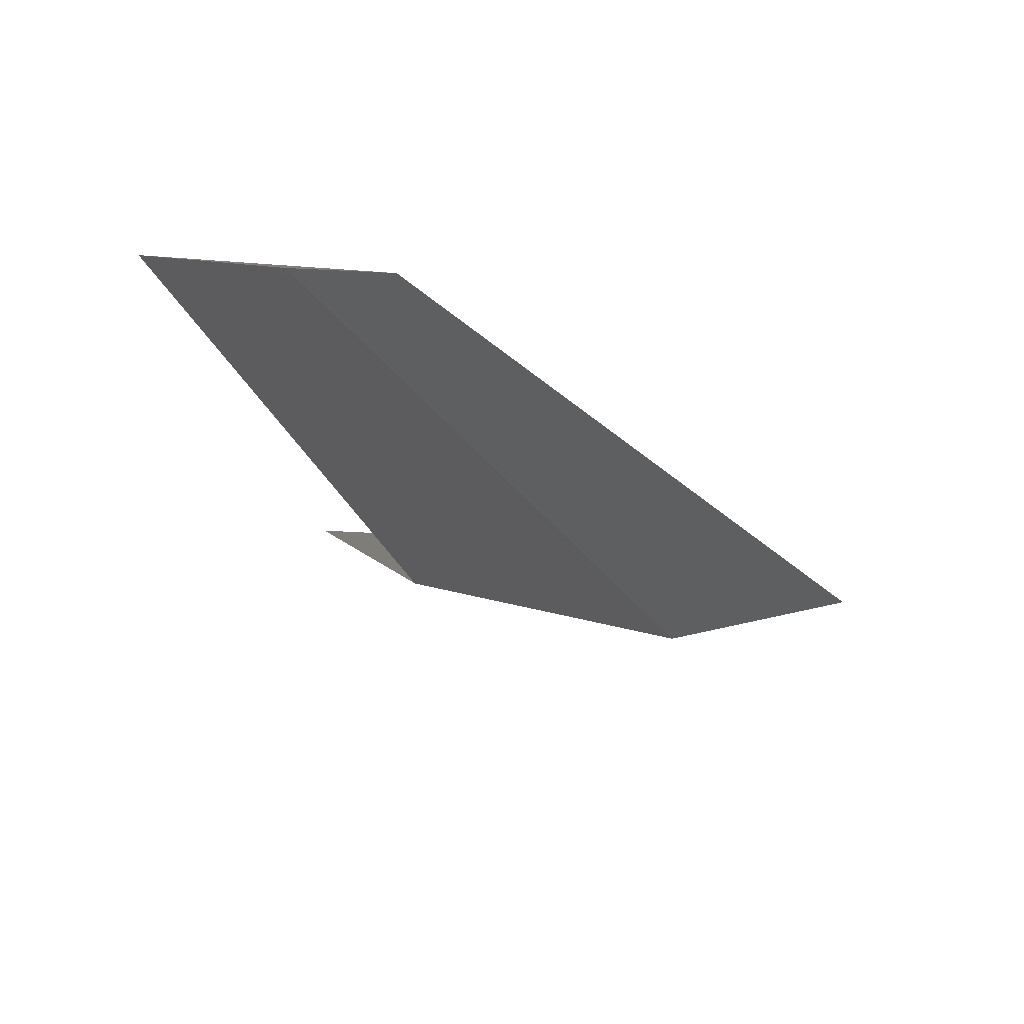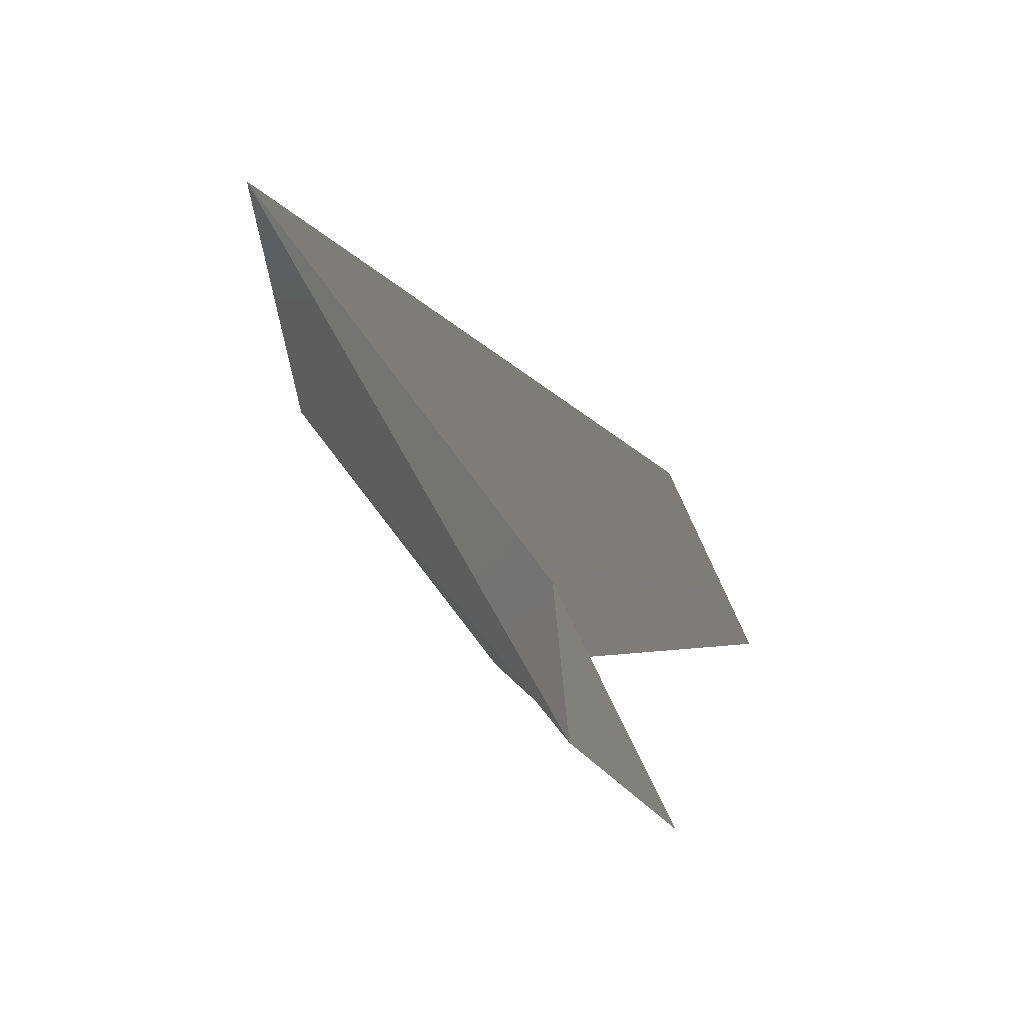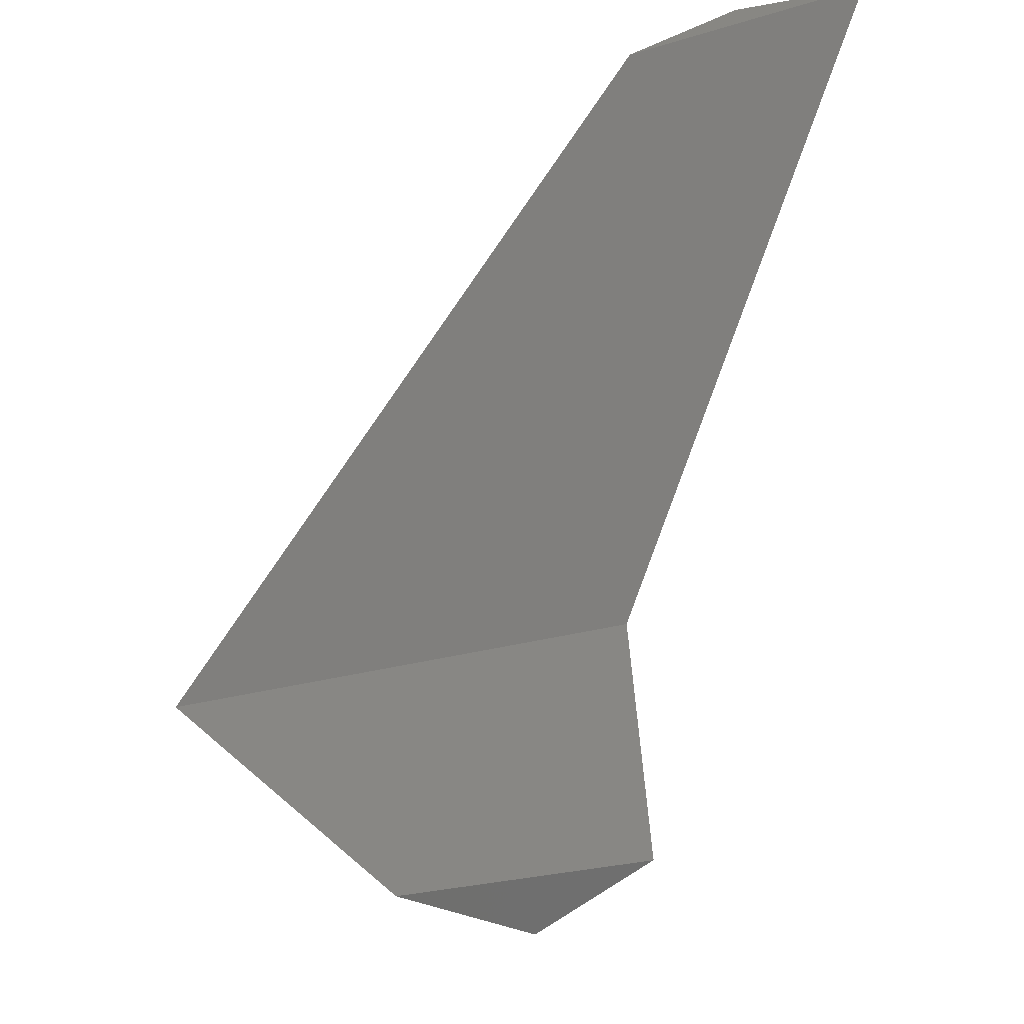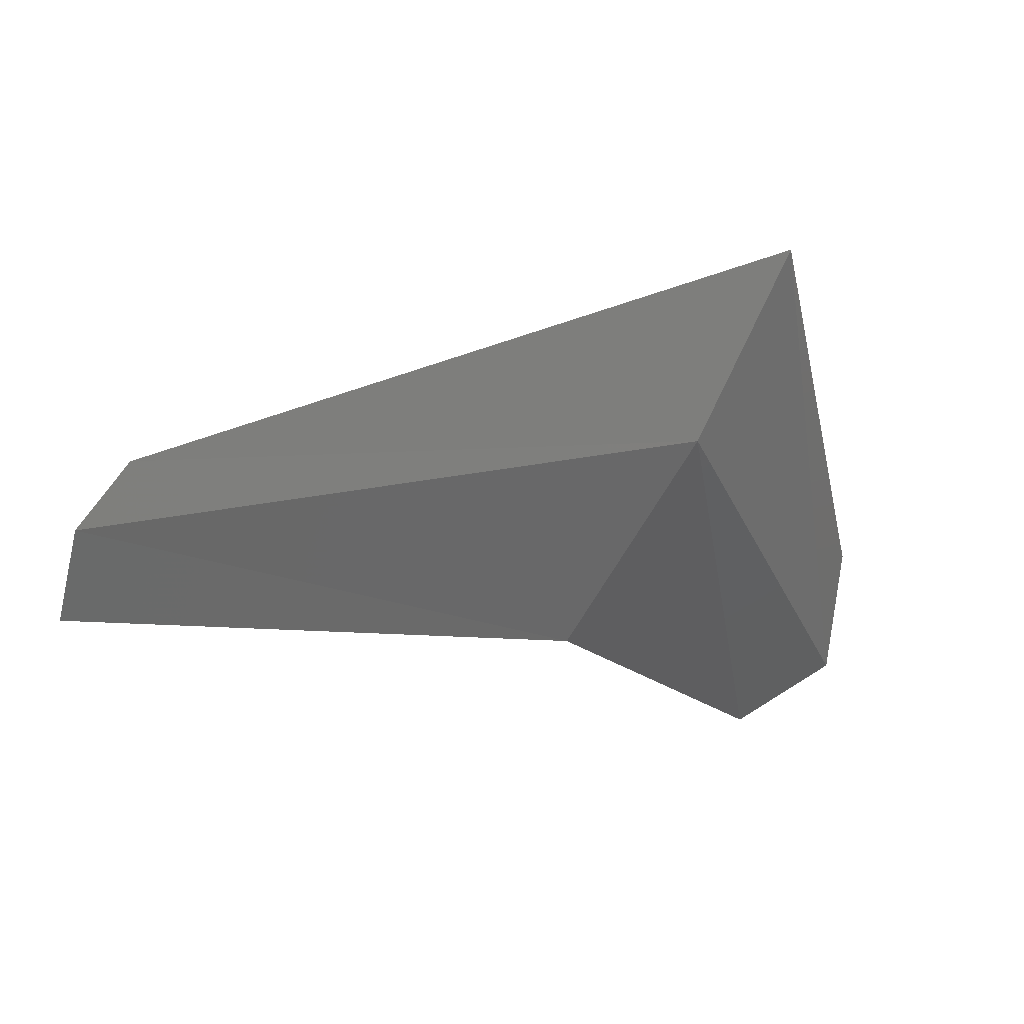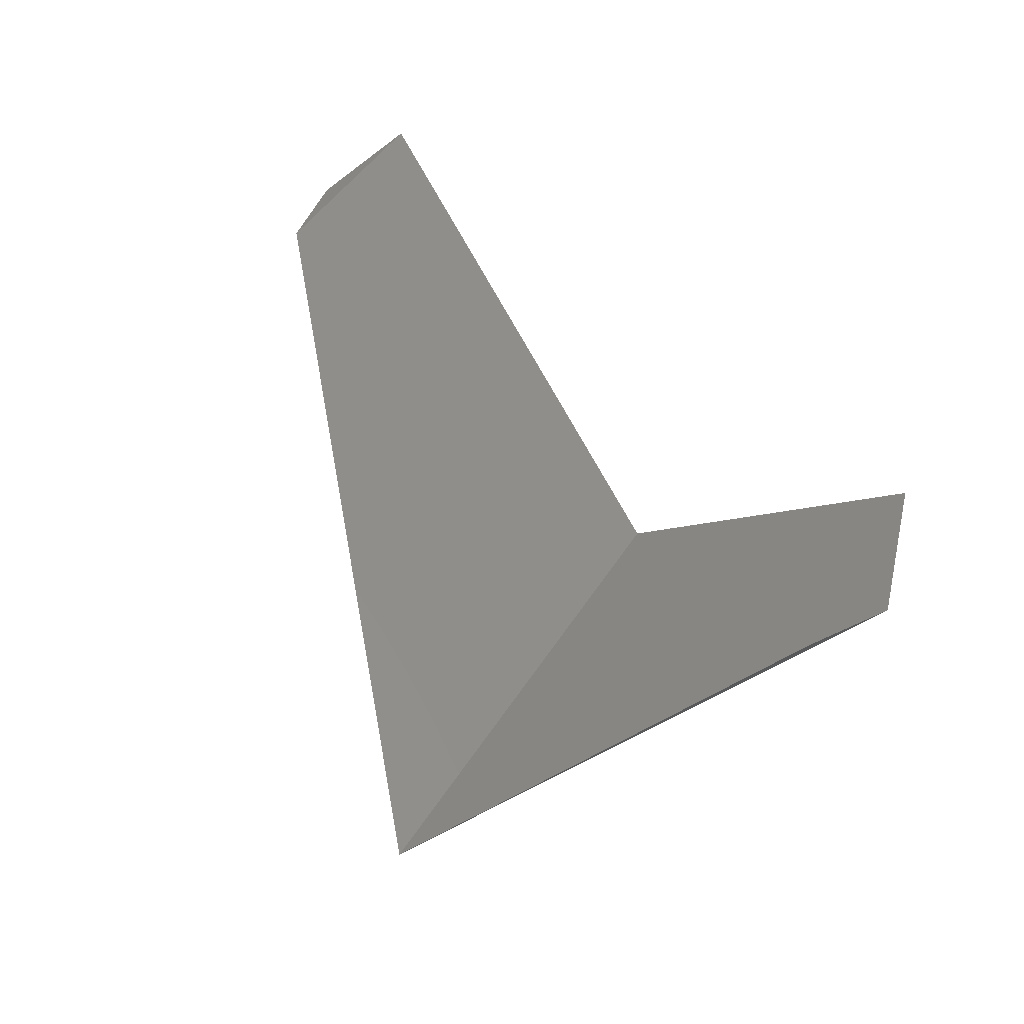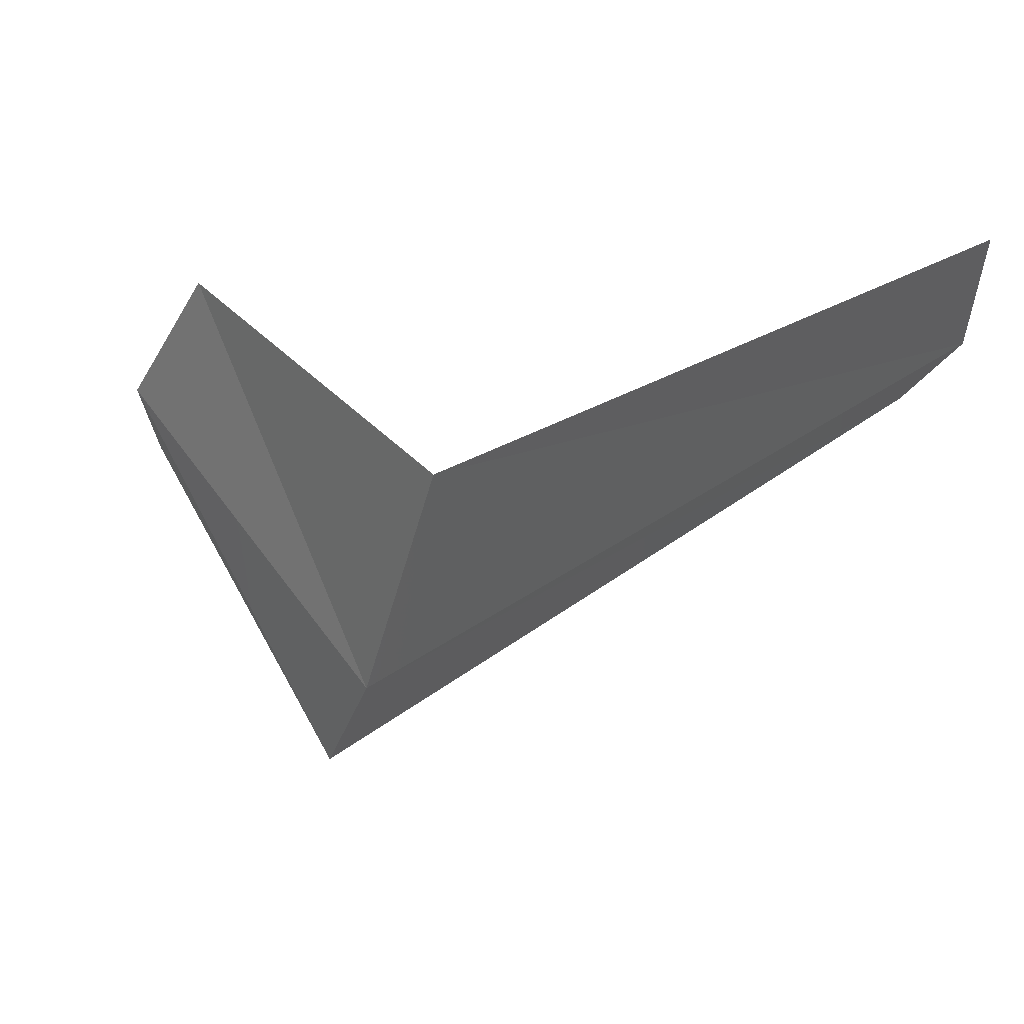
<metadata>
{"format":"stl","ext":"stl","renderer":"f3d","projection":"perspective","resolution":1024,"background":"white","views":[{"elev":-15.5,"azim":-10.6,"up":"+Y"},{"elev":-67.2,"azim":114.7,"up":"+Z"},{"elev":-24.4,"azim":-153.1,"up":"+Z"},{"elev":-62.3,"azim":64.4,"up":"+Y"},{"elev":44.9,"azim":119.7,"up":"+Y"},{"elev":-43.6,"azim":-105.8,"up":"+Y"}]}
</metadata>
<code>
# stl→obj: 9 verts, 14 faces
v 30.39 79.03 73.47
v 30.38 79.03 73.47
v 30.4 79.03 73.47
v 30.41 79.02 73.43
v 30.45 79.02 73.43
v 30.4 79.03 73.41
v 30.42 79.03 73.41
v 30.41 79.03 73.41
v 30.43 79.02 73.43
f 1 2 3
f 2 3 4
f 3 4 5
f 4 5 6
f 5 6 7
f 6 7 8
f 5 3 9
f 3 9 1
f 9 1 4
f 1 4 2
f 4 6 9
f 6 9 8
f 9 8 5
f 8 5 7

</code>
